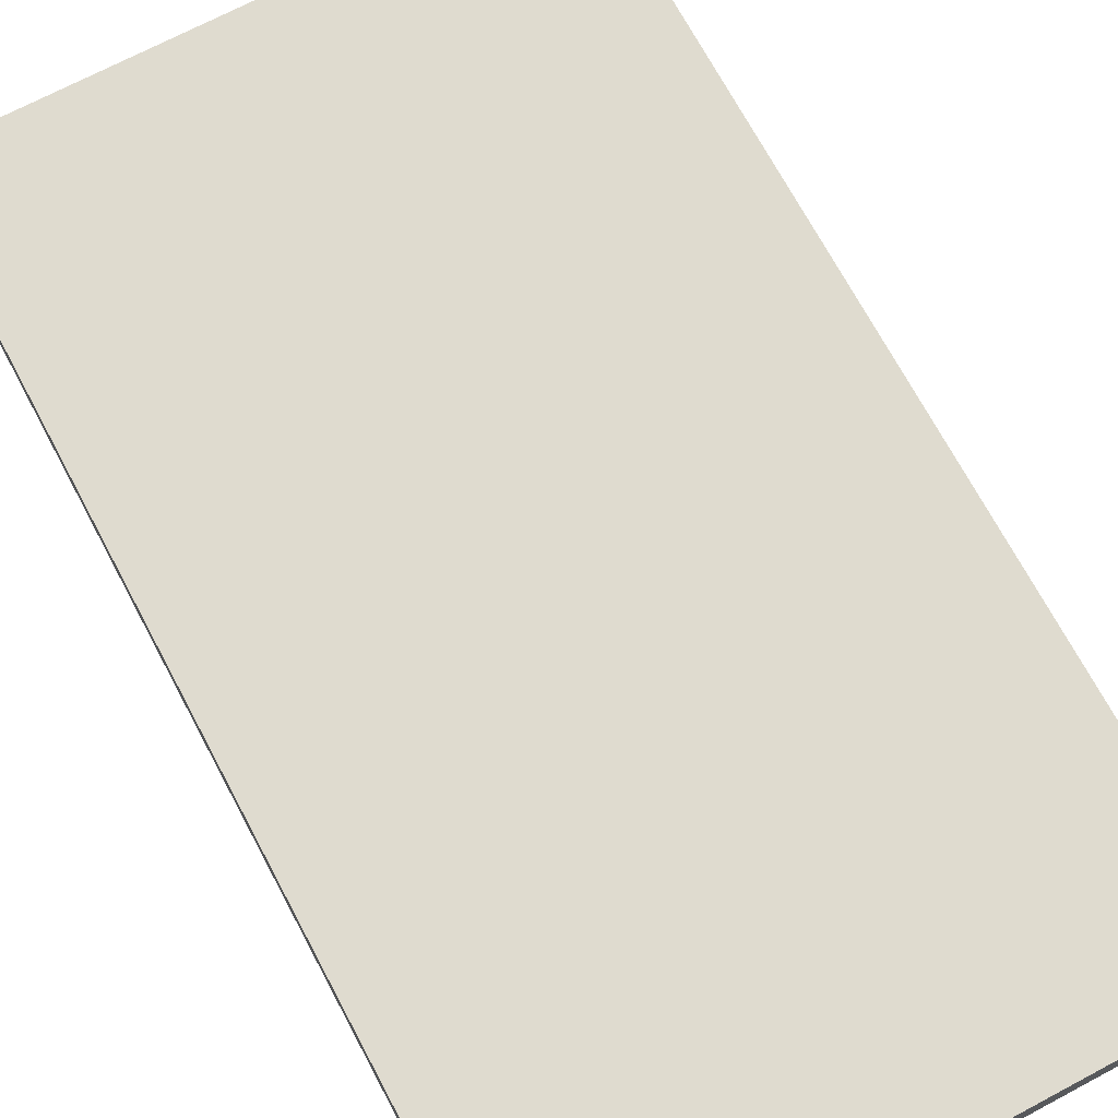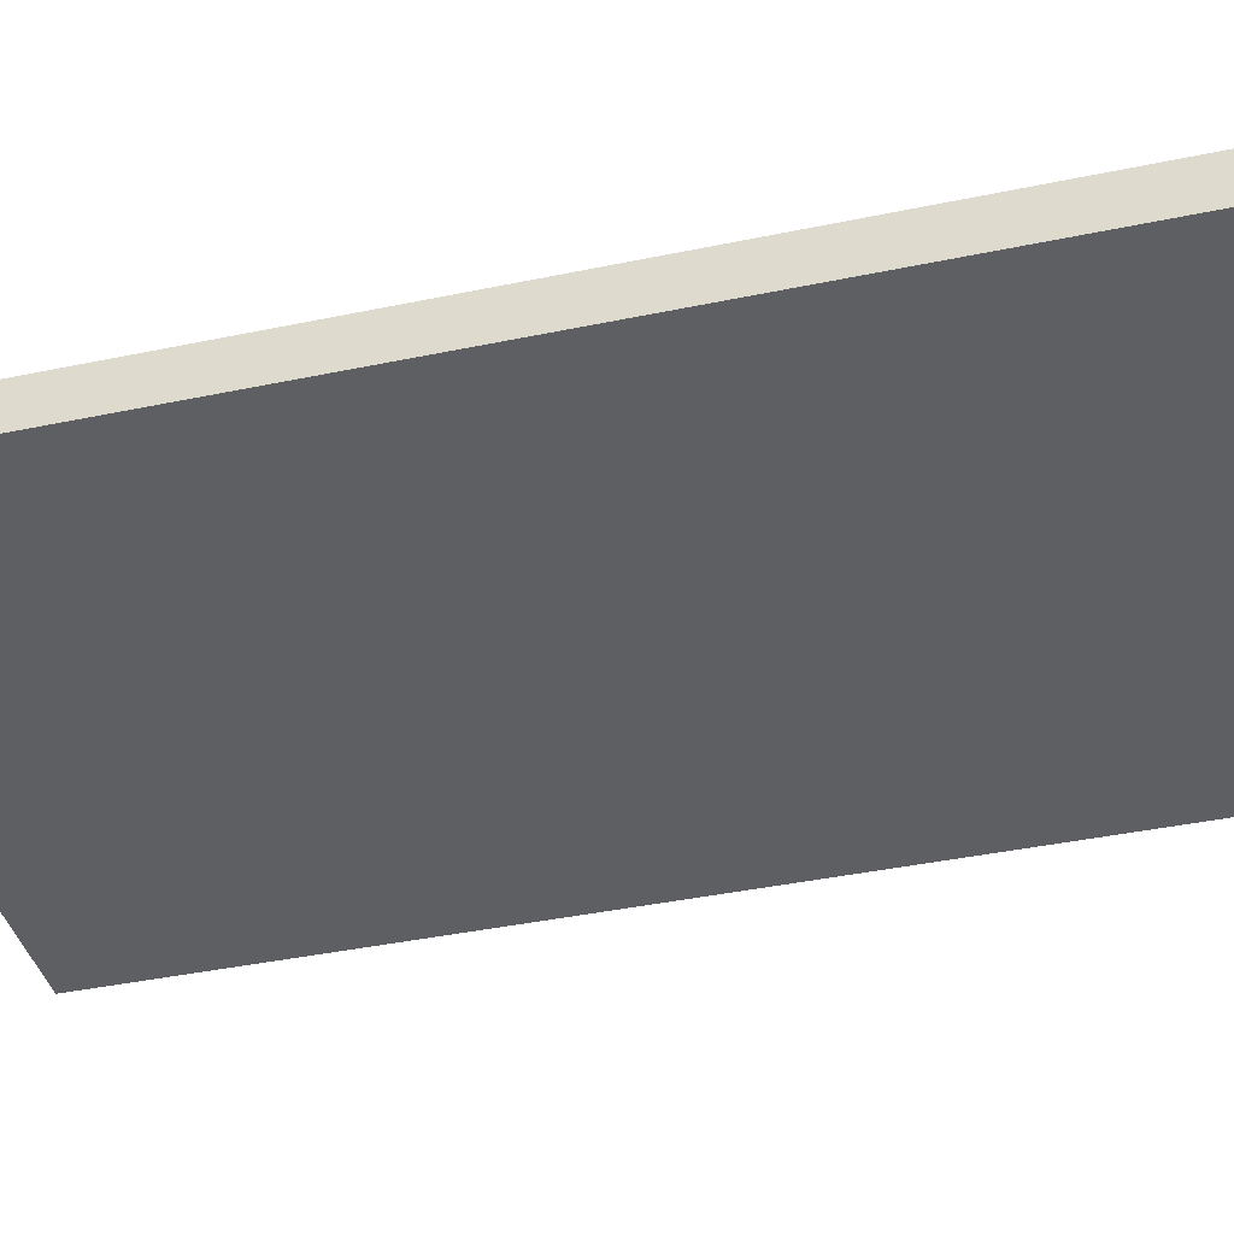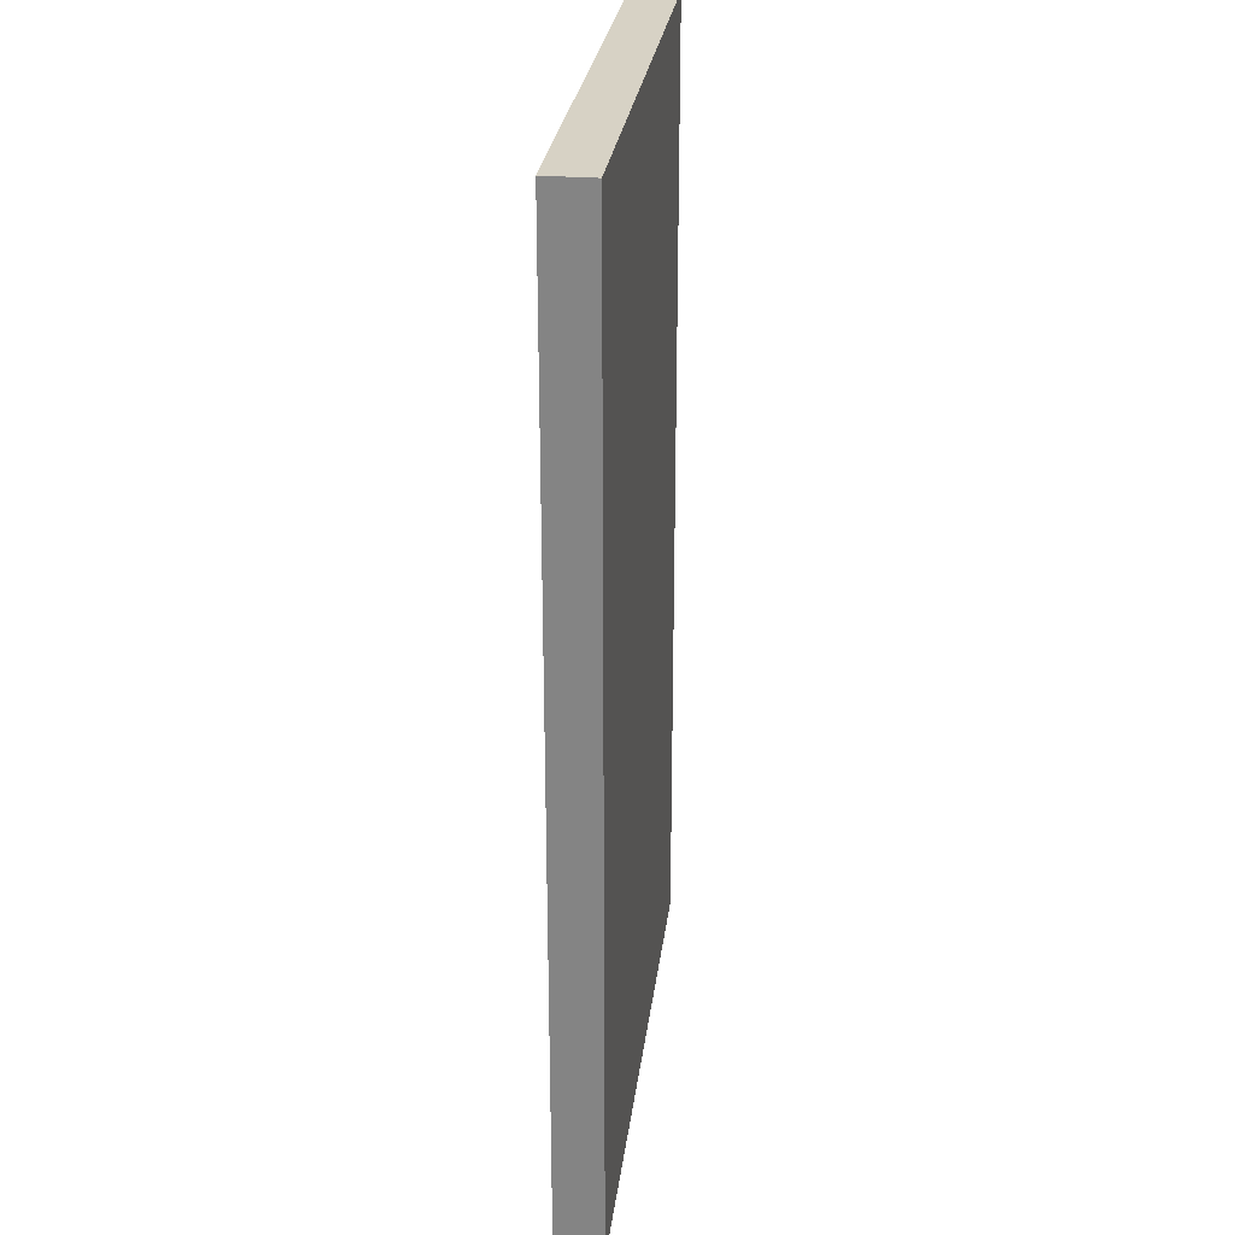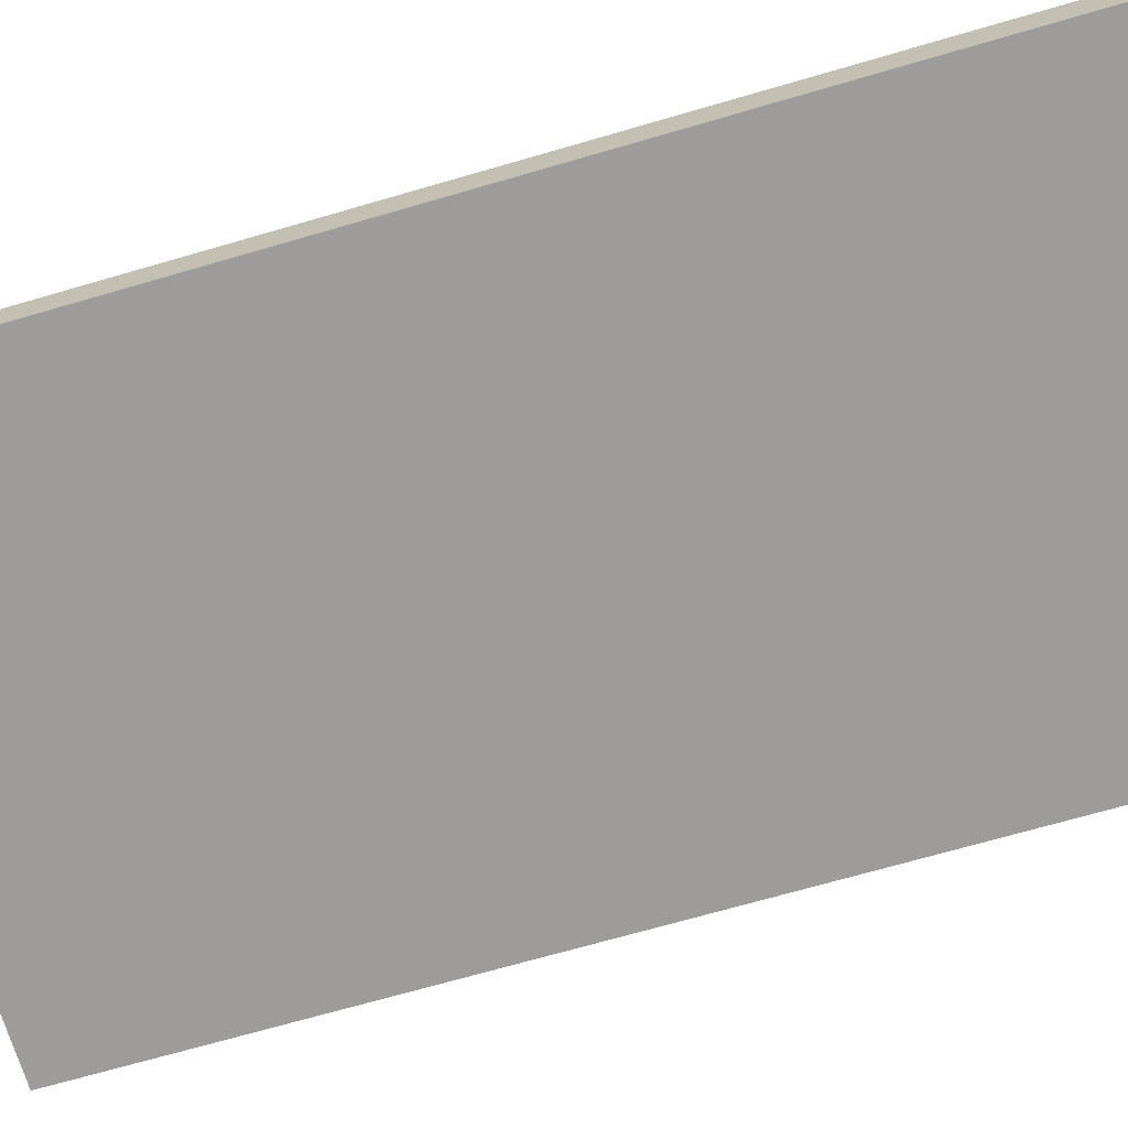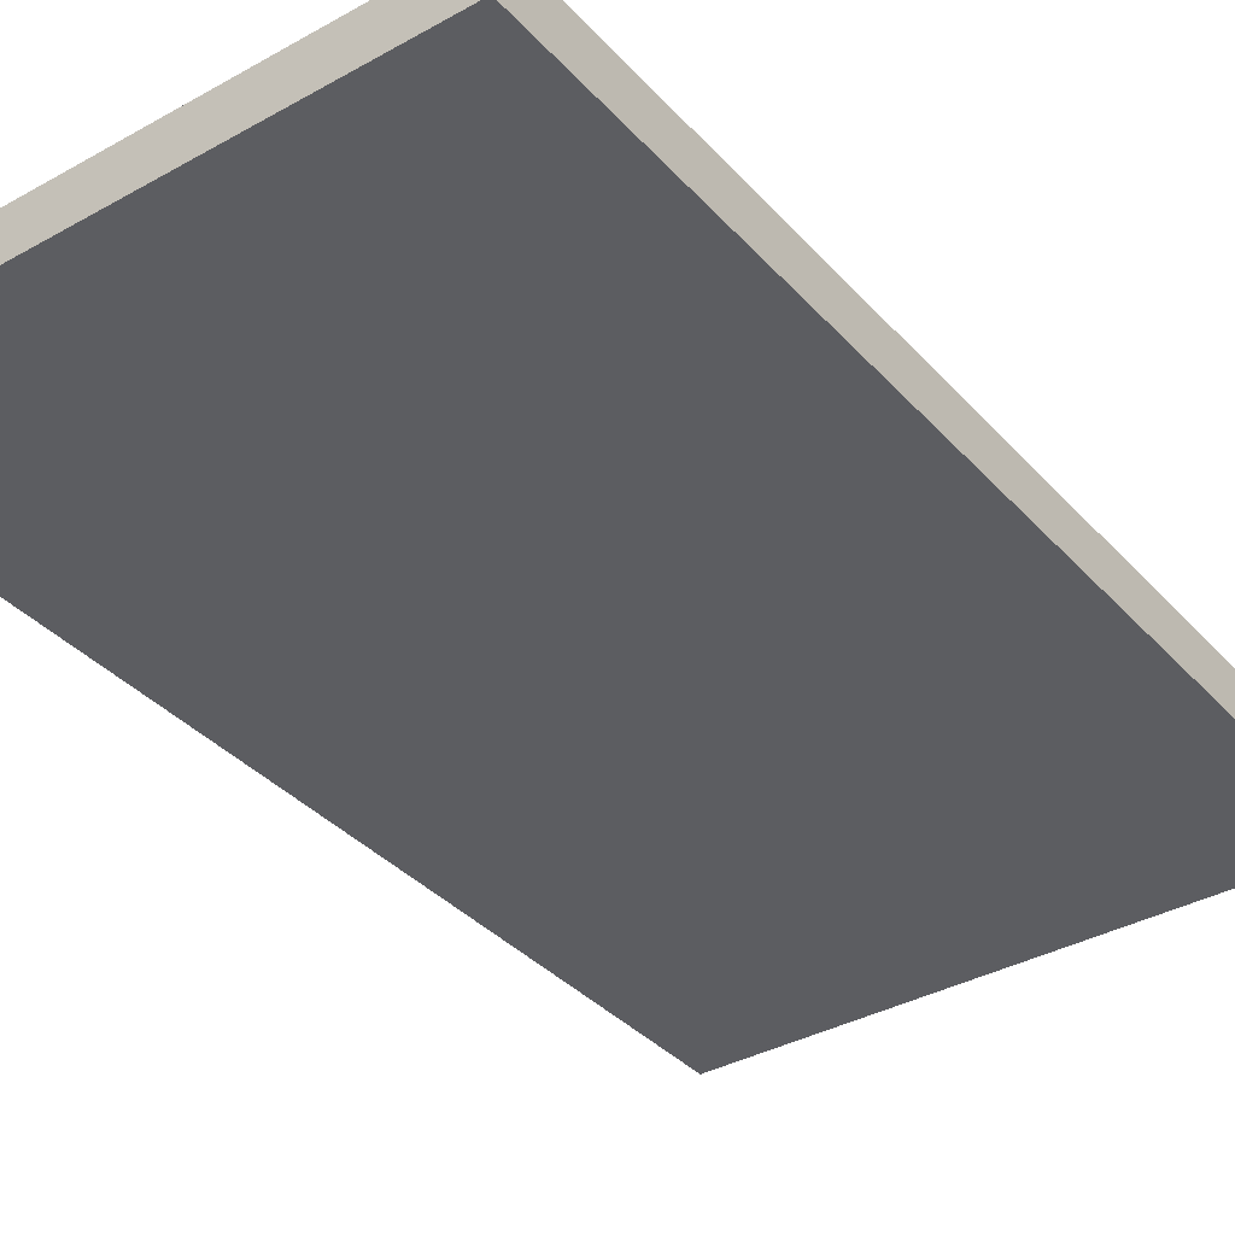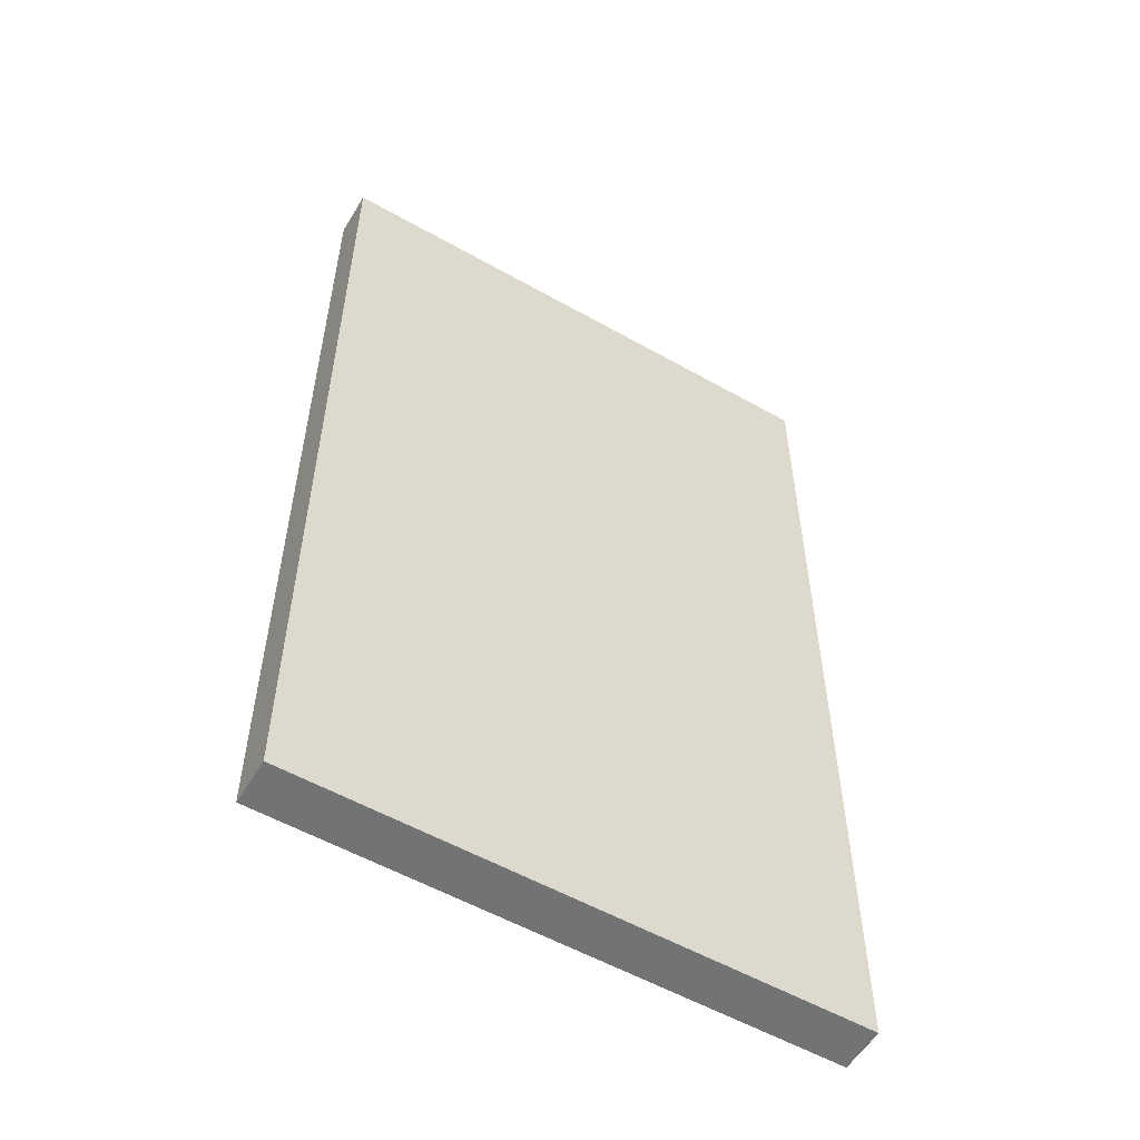
<metadata>
{"format":"obj","ext":"obj","renderer":"f3d","projection":"perspective","resolution":1024,"background":"white","views":[{"elev":70.3,"azim":-28.0,"up":"+Y"},{"elev":-40.5,"azim":104.4,"up":"+Y"},{"elev":27.5,"azim":97.0,"up":"+Z"},{"elev":-70.0,"azim":-73.8,"up":"+Y"},{"elev":-36.3,"azim":36.1,"up":"+Y"},{"elev":-55.7,"azim":-30.7,"up":"+Z"}]}
</metadata>
<code>
o buildings009 (446)
g buildings009 (446)
v 371.2 23.8 -33.65
v 363.6 23.8 -33.65
v 371.2 24.44 -33.65
v 363.6 24.44 -33.65
v 363.6 23.8 -33.65
v 363.6 23.8 -47.07
v 363.6 24.44 -33.65
v 363.6 24.44 -47.07
v 363.6 23.8 -47.07
v 371.2 23.8 -47.07
v 363.6 24.44 -47.07
v 371.2 24.44 -47.07
v 371.2 23.8 -47.07
v 371.2 23.8 -33.65
v 371.2 24.44 -47.07
v 371.2 24.44 -33.65
v 371.2 24.44 -33.65
v 363.6 24.44 -33.65
v 371.2 24.44 -47.07
v 363.6 24.44 -47.07
v 371.2 23.8 -47.07
v 363.6 23.8 -47.07
v 371.2 23.8 -33.65
v 363.6 23.8 -33.65
g buildings009 (446)
f 3 4 2 1
f 7 8 6 5
f 11 12 10 9
f 15 16 14 13
f 19 20 18 17
f 23 24 22 21

</code>
